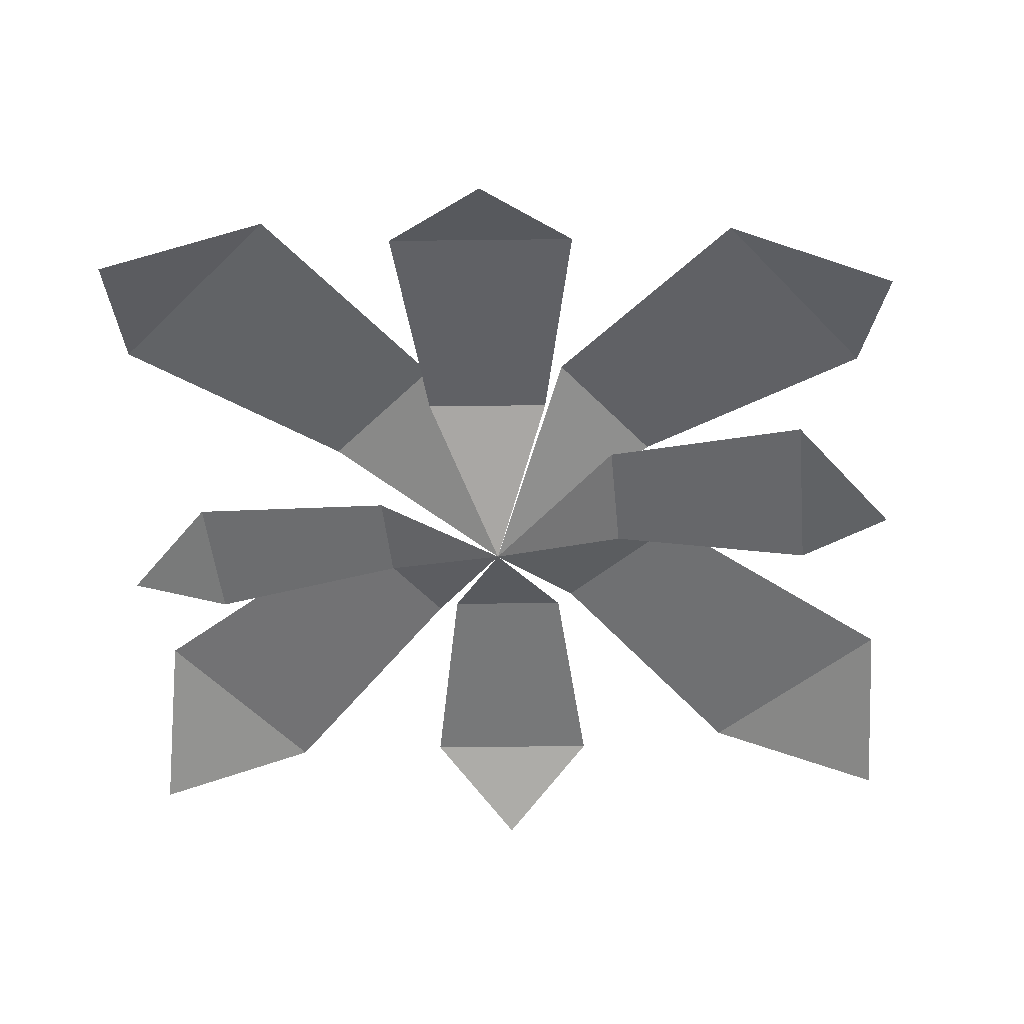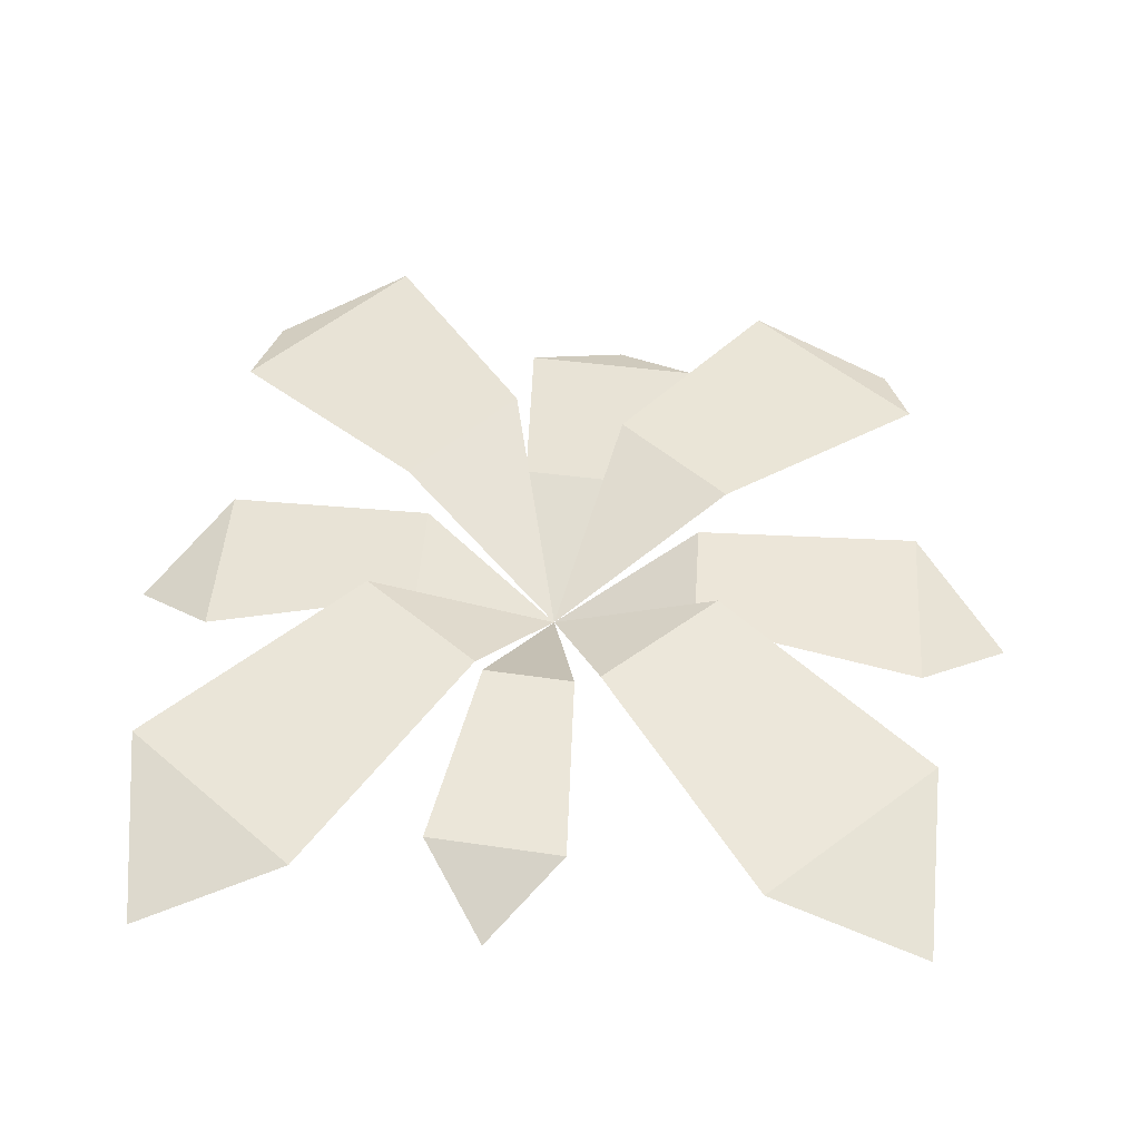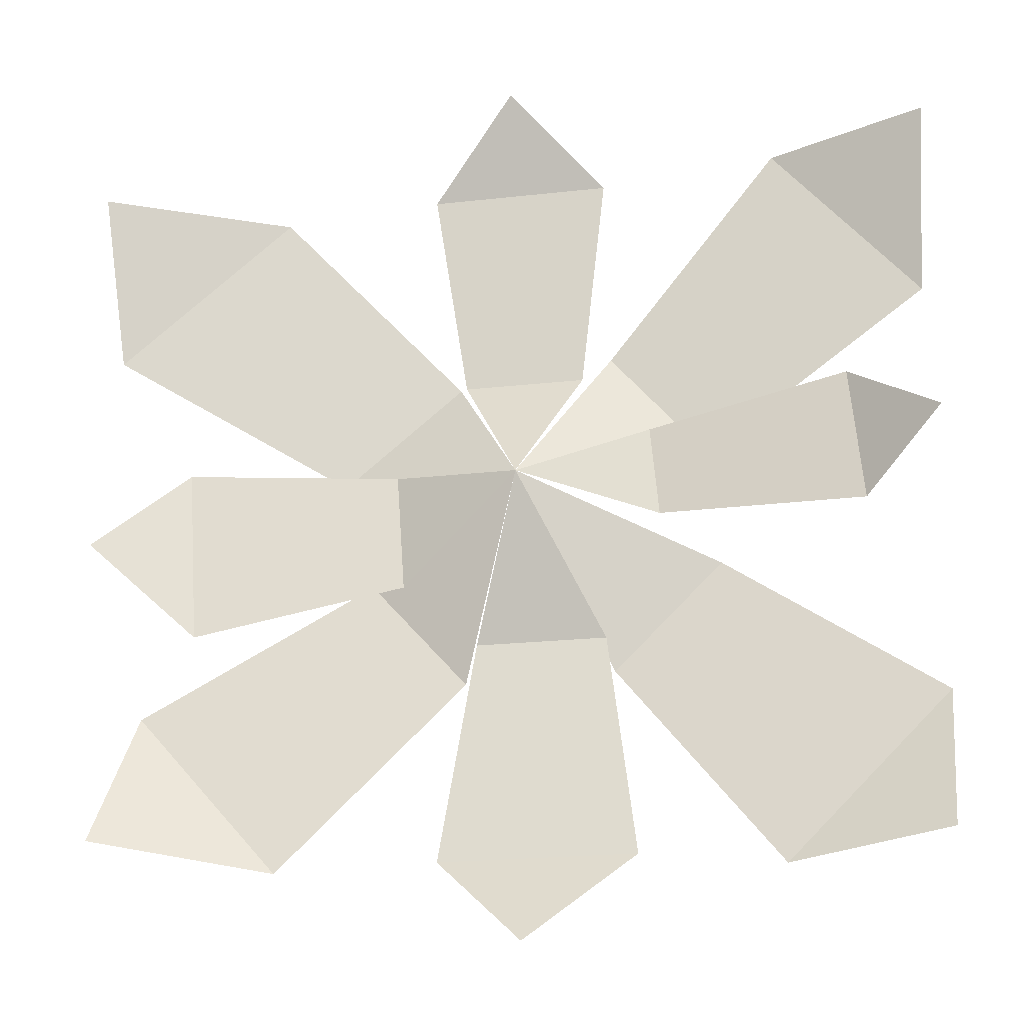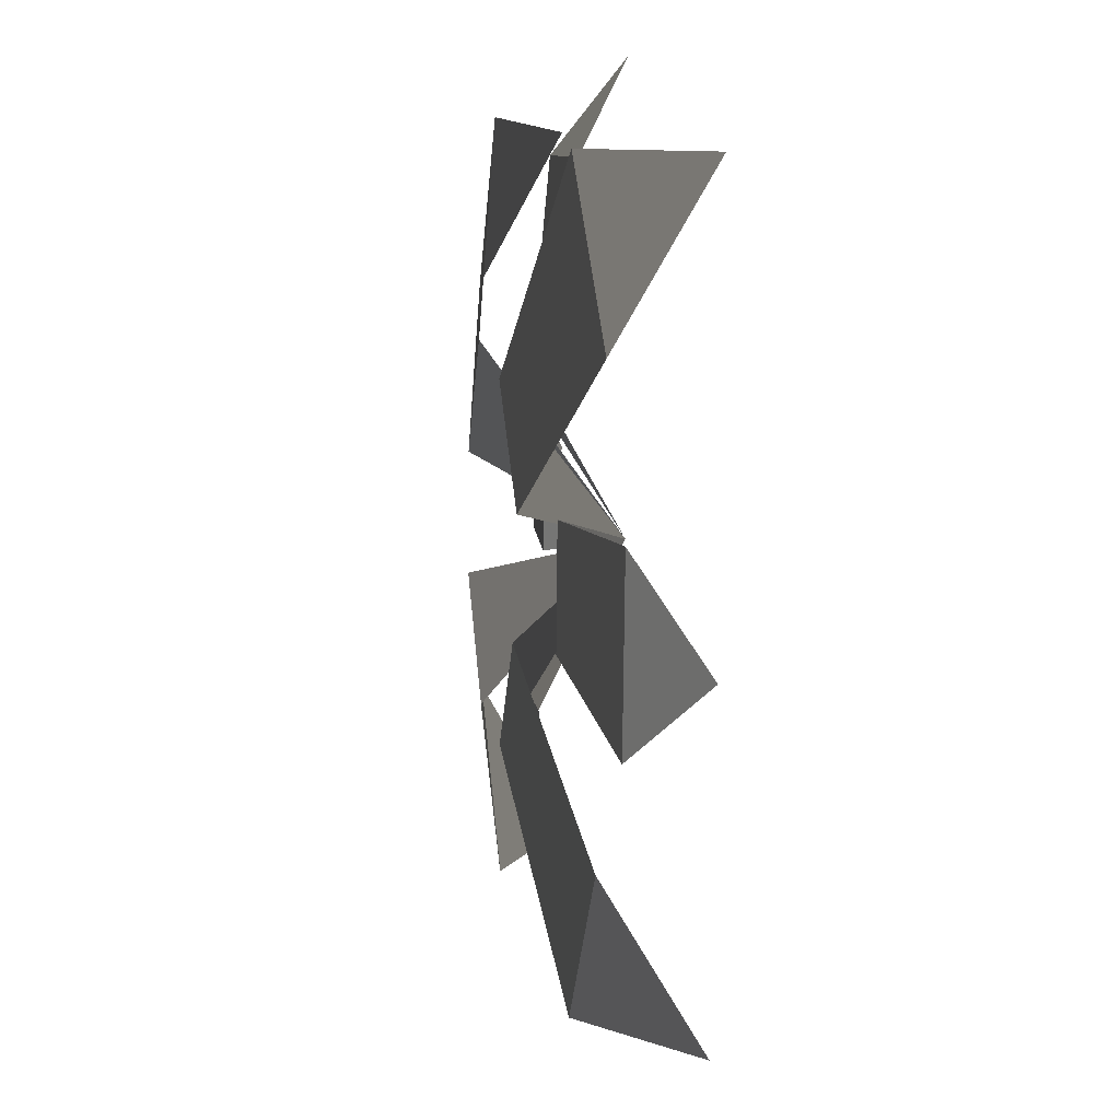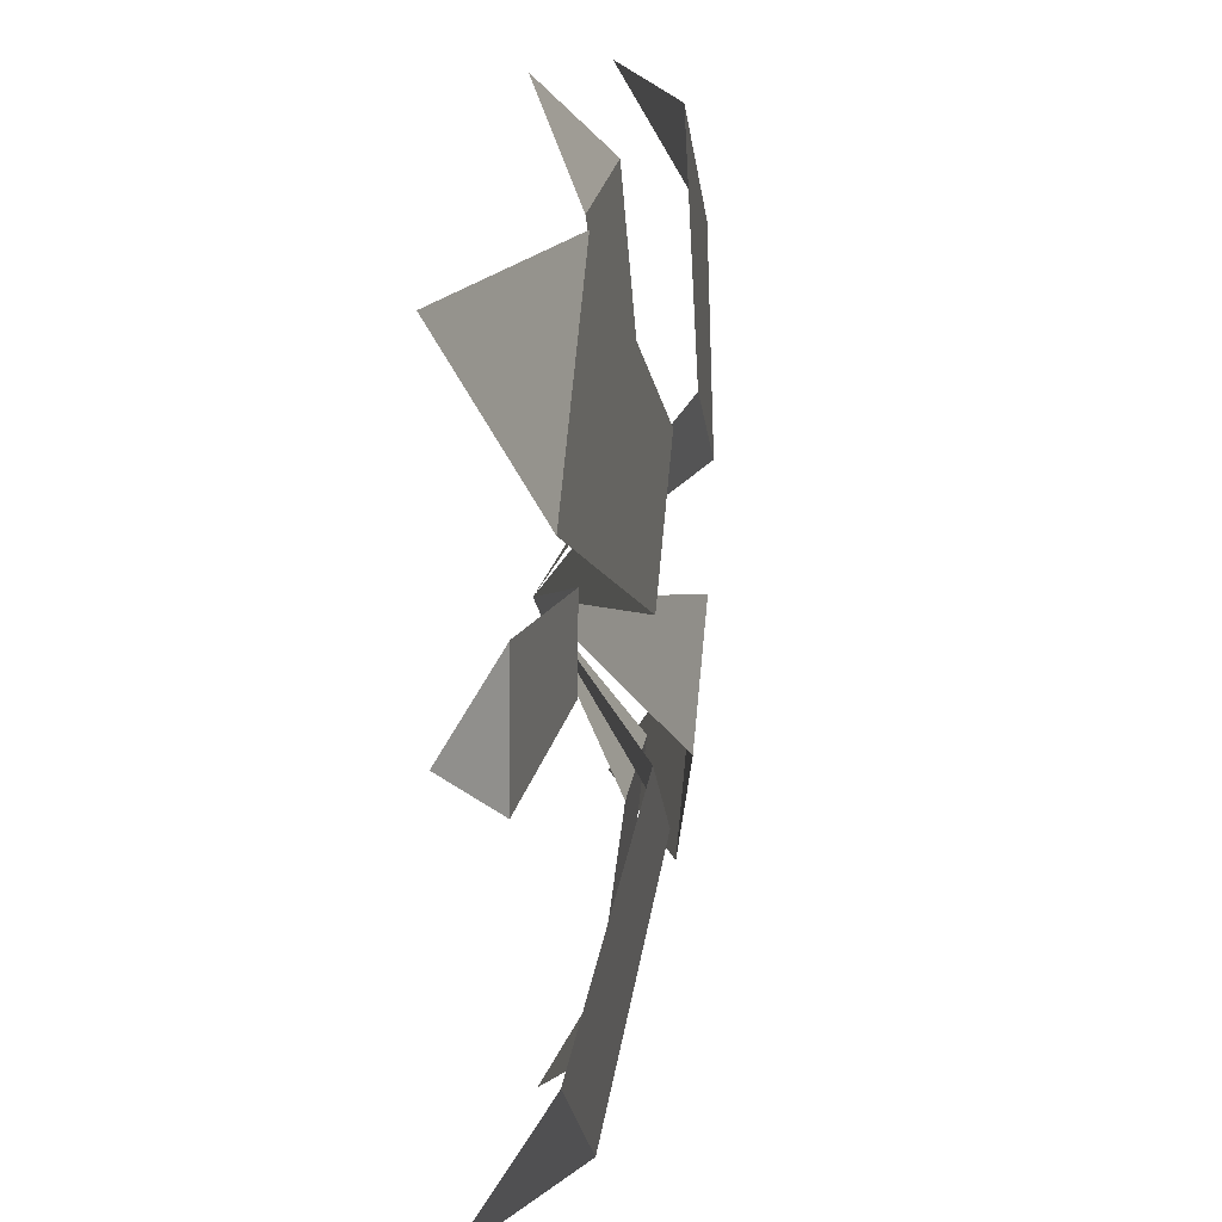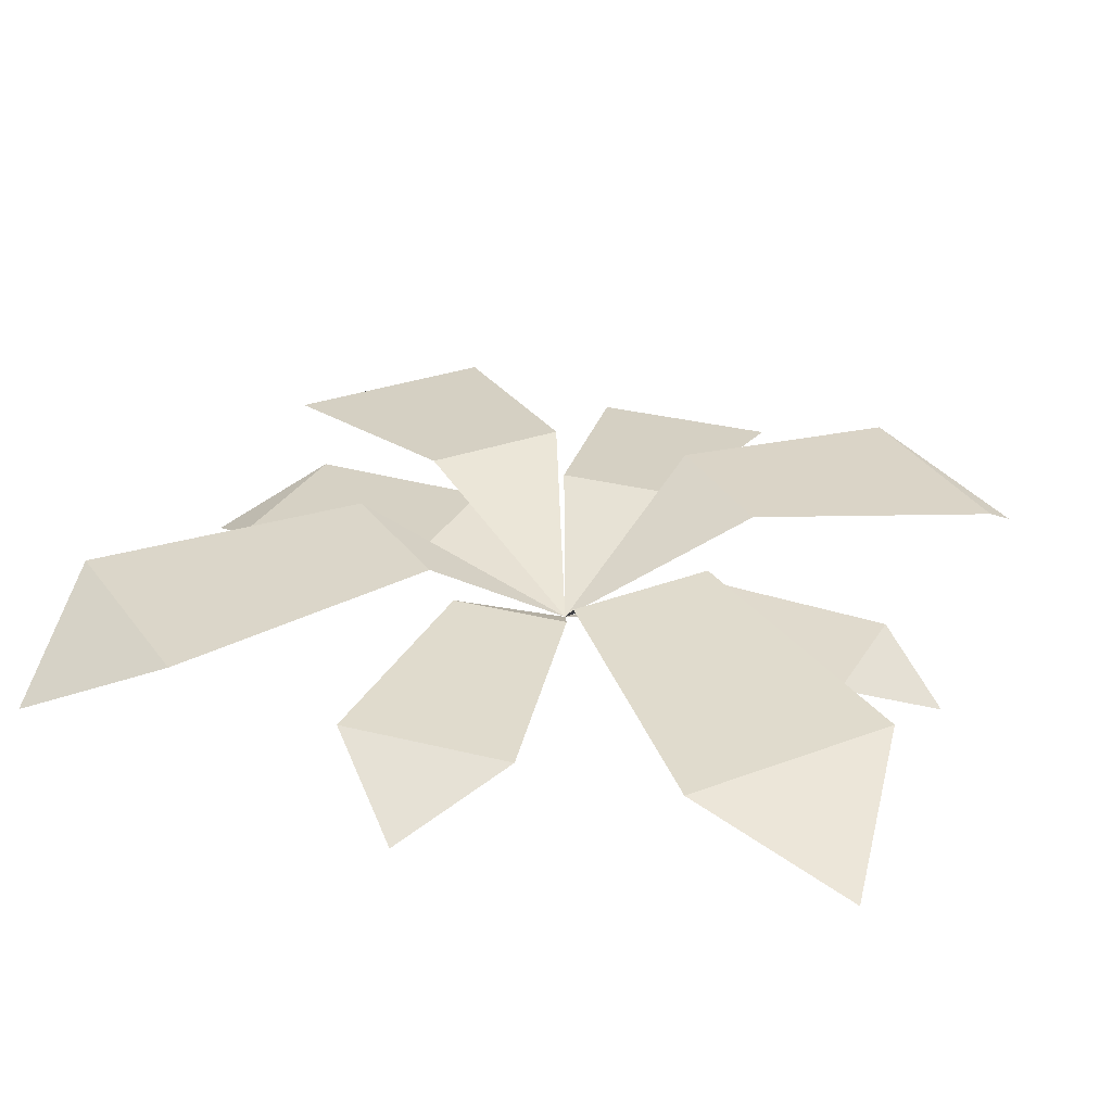
<metadata>
{"format":"obj","ext":"obj","renderer":"f3d","projection":"perspective","resolution":1024,"background":"white","views":[{"elev":-53.0,"azim":-178.5,"up":"+Y"},{"elev":45.7,"azim":94.7,"up":"+Y"},{"elev":-24.5,"azim":11.7,"up":"+Z"},{"elev":9.9,"azim":-98.0,"up":"+Z"},{"elev":21.8,"azim":98.6,"up":"+Z"},{"elev":29.8,"azim":21.1,"up":"+Y"}]}
</metadata>
<code>
o plant3
v 0.04727 0.0342 0.01639
v 0.06969 0.0242 0.1033
v 0.1091 0.0242 0.05593
v 0.02068 0.0342 0.04837
v 0 0 -0
v 0.1129 -0 0.09863
v -0.04727 0.0342 -0.01574
v -0.06969 0.0242 -0.09915
v -0.1091 0.0242 -0.05369
v -0.02068 0.0342 -0.04643
v -0 -0 -0
v -0.1129 0 -0.09469
v 0.03598 0.0159 -0.008671
v 0.08773 0.01125 0.02592
v 0.09095 0.01125 -0.0111
v 0.03381 0.0159 0.01632
v -0 0 -4.3e-05
v 0.112 -0 0.008424
v 0.02029 0.0342 -0.04574
v 0.1087 0.0242 -0.0608
v 0.06486 0.0242 -0.104
v 0.04993 0.0342 -0.01656
v -0 0 -0
v 0.1077 0 -0.1043
v 0.01444 0.0224 0.0368
v -0.02619 0.01585 0.09488
v 0.02245 0.01585 0.09419
v -0.01841 0.0224 0.03726
v 0 0 0
v -0.001196 -0 0.1184
v -0.02273 0.0342 0.04299
v -0.1218 0.0242 0.05715
v -0.07264 0.0242 0.09777
v -0.05592 0.0342 0.01557
v -0 0 0
v -0.1207 -0 0.09802
v -0.03788 0.0224 0.01131
v -0.09235 0.01585 -0.03404
v -0.09574 0.01585 0.01449
v -0.03559 0.0224 -0.02146
v -0 0 -0
v -0.1179 0 -0.0111
v -0.01545 0.02397 -0.03937
v 0.02803 0.01696 -0.1015
v -0.02403 0.01696 -0.1008
v 0.0197 0.02397 -0.03987
v -0 0 -0
v 0.00128 0 -0.1267
f 1 2 3
f 2 1 4
f 5 4 1
f 2 6 3
f 7 8 9
f 8 7 10
f 11 10 7
f 8 12 9
f 13 14 15
f 14 13 16
f 17 16 13
f 14 18 15
f 19 20 21
f 20 19 22
f 23 22 19
f 20 24 21
f 25 26 27
f 26 25 28
f 29 28 25
f 26 30 27
f 31 32 33
f 32 31 34
f 35 34 31
f 32 36 33
f 37 38 39
f 38 37 40
f 41 40 37
f 38 42 39
f 43 44 45
f 44 43 46
f 47 46 43
f 44 48 45

</code>
